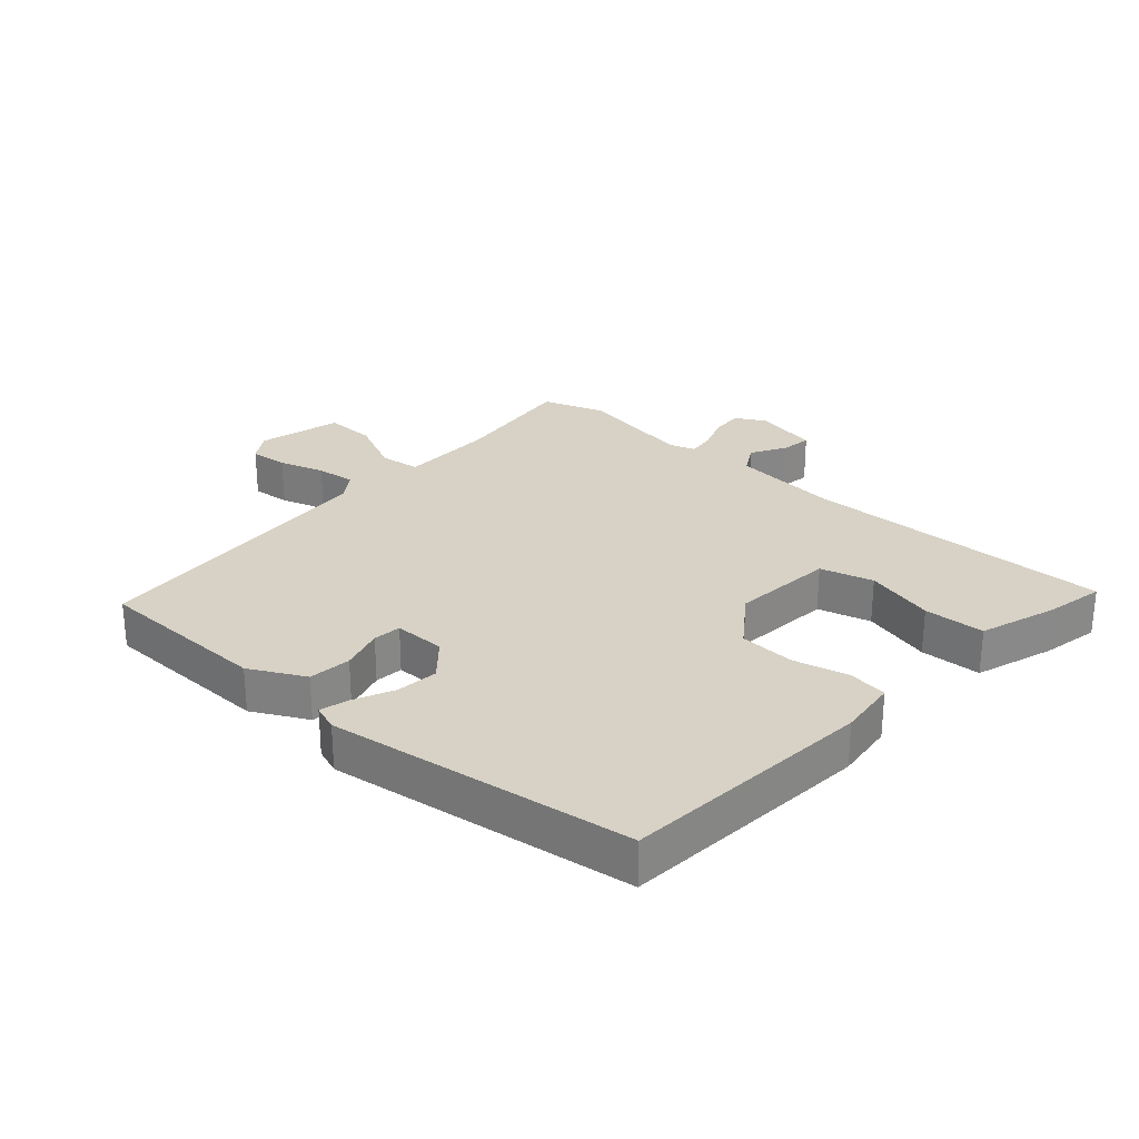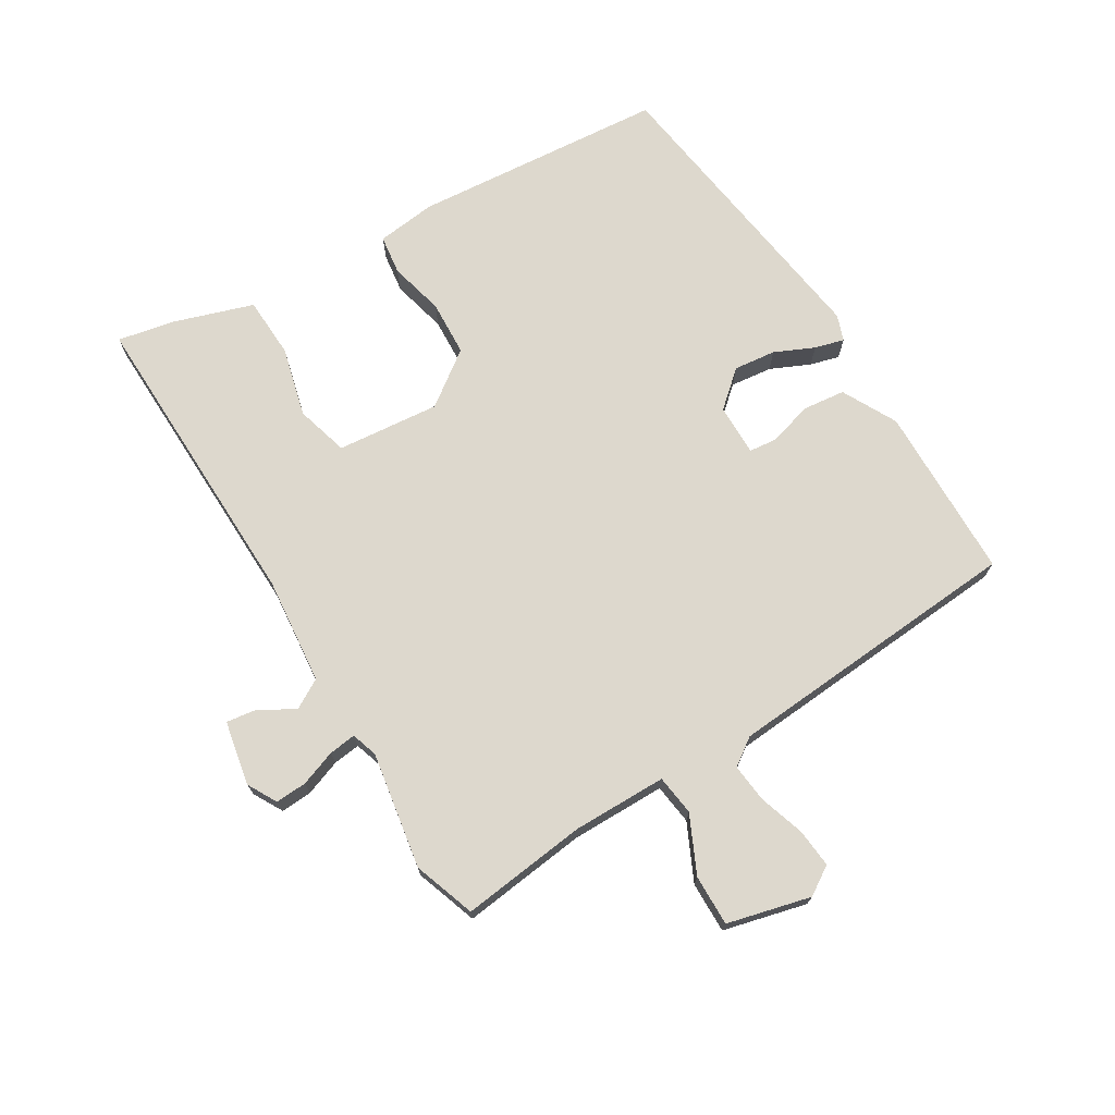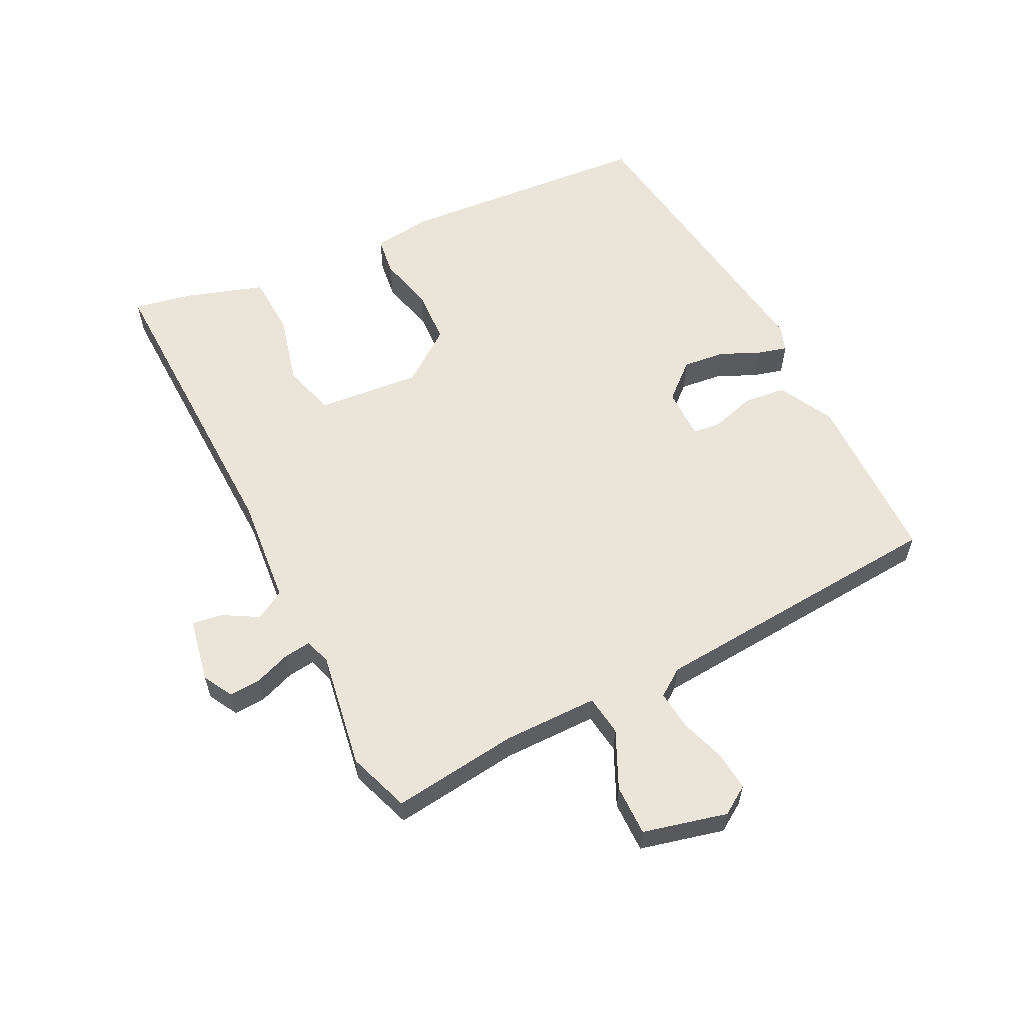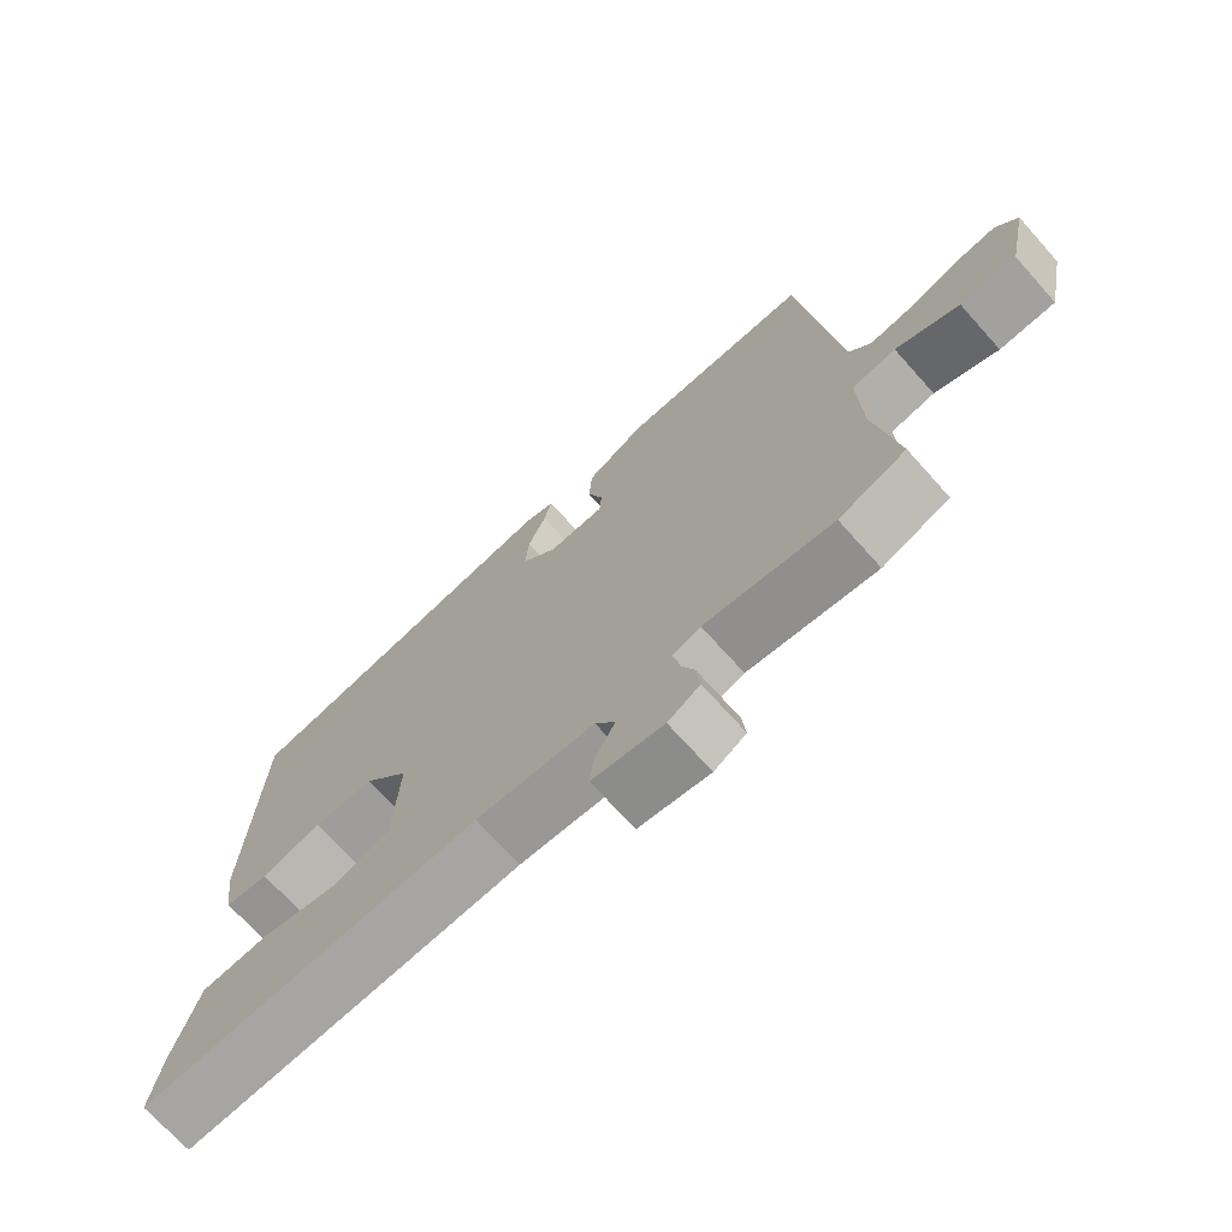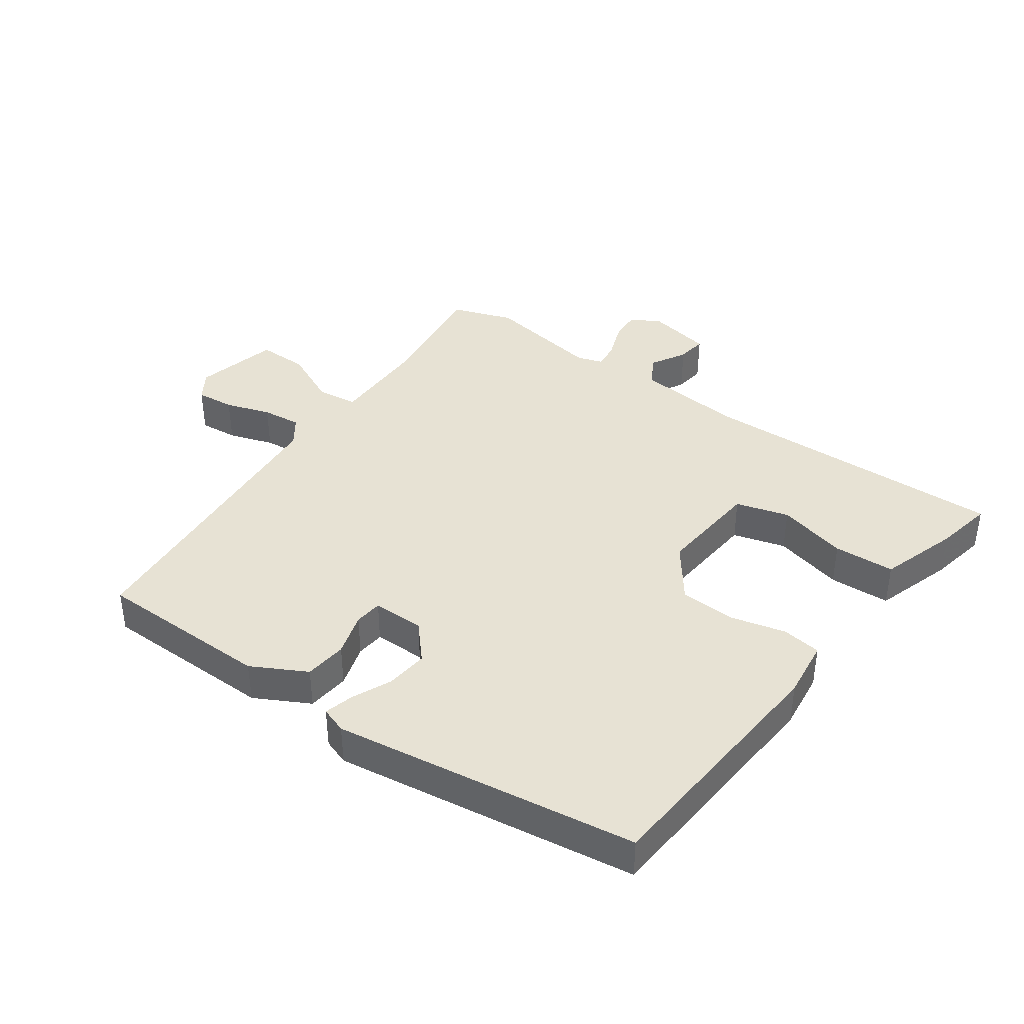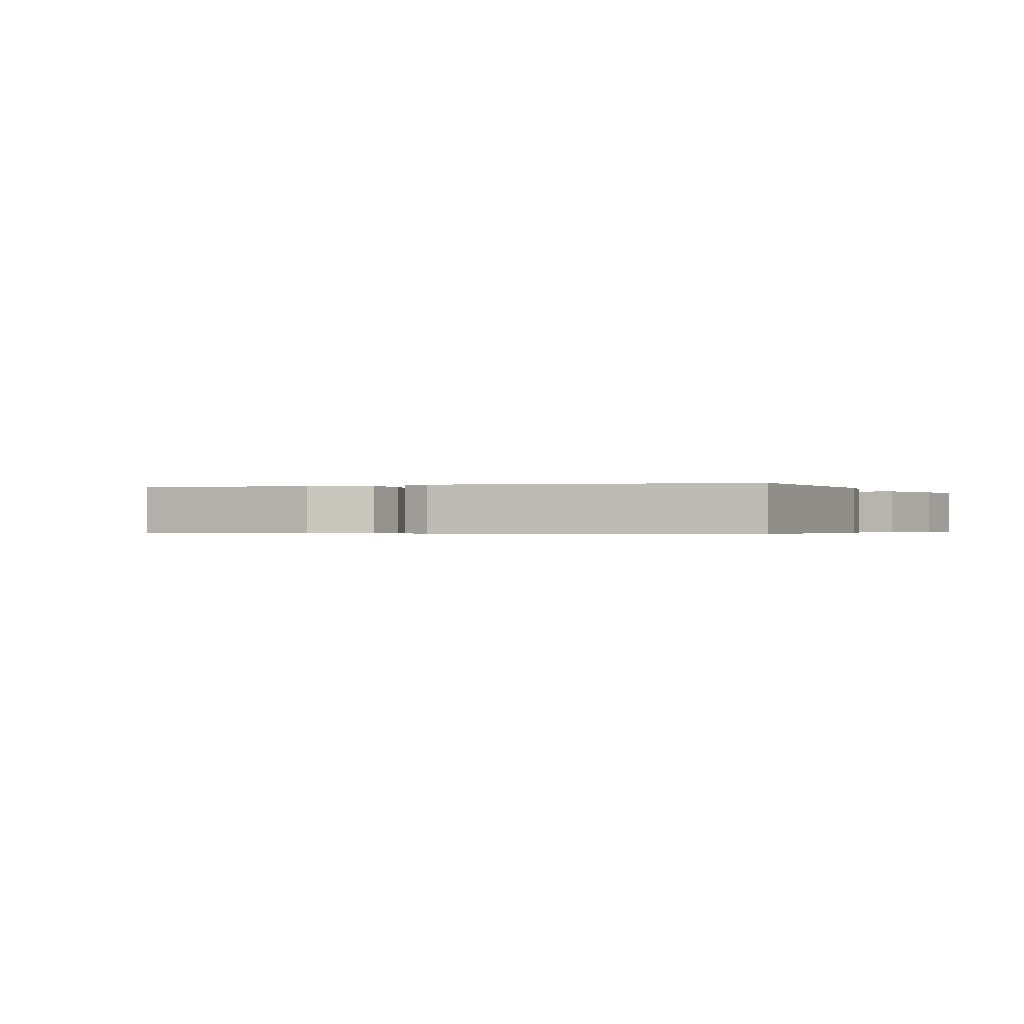
<metadata>
{"format":"obj","ext":"obj","renderer":"f3d","projection":"perspective","resolution":1024,"background":"white","views":[{"elev":27.5,"azim":44.1,"up":"+Y"},{"elev":72.1,"azim":-119.0,"up":"+Y"},{"elev":59.0,"azim":-114.5,"up":"+Y"},{"elev":-71.1,"azim":-138.2,"up":"+Z"},{"elev":39.8,"azim":37.5,"up":"+Y"},{"elev":-0.4,"azim":24.0,"up":"+Y"}]}
</metadata>
<code>
v 0.473 0.07 0.425
v 0.49 0.07 0.021
v 0.475 0.07 -0.073
v 0.412 0.07 -0.079
v 0.325 0.07 -0.054
v 0.237 0.07 -0.055
v 0.171 0.07 -0.138
v 0.18 0.07 -0.302
v 0.263 0.07 -0.329
v 0.375 0.07 -0.305
v 0.472 0.07 -0.313
v 0.508 0.07 -0.439
v 0.523 0.07 -0.532
v 0.031 0.07 -0.501
v -0.14 0.07 -0.511
v -0.169 0.07 -0.557
v -0.139 0.07 -0.614
v -0.134 0.07 -0.662
v -0.237 0.07 -0.678
v -0.283 0.07 -0.65
v -0.278 0.07 -0.6
v -0.255 0.07 -0.544
v -0.248 0.07 -0.501
v -0.289 0.07 -0.486
v -0.475 0.07 -0.51
v -0.572 0.07 -0.472
v -0.54 0.07 -0.272
v -0.535 0.07 -0.122
v -0.599 0.07 -0.111
v -0.691 0.07 -0.15
v -0.772 0.07 -0.148
v -0.8 0.07 -0.014
v -0.769 0.07 0.03
v -0.708 0.07 0.022
v -0.637 0.07 -0.004
v -0.575 0.07 -0.013
v -0.543 0.07 0.029
v -0.489 0.07 0.504
v -0.211 0.07 0.498
v -0.126 0.07 0.449
v -0.121 0.07 0.381
v -0.144 0.07 0.313
v -0.141 0.07 0.268
v -0.059 0.07 0.265
v -0.007 0.07 0.32
v -0.012 0.07 0.387
v -0.038 0.07 0.451
v -0.049 0.07 0.498
v -0.007 0.07 0.511
v 0.473 0 0.425
v 0.49 0 0.021
v 0.475 0 -0.073
v 0.412 0 -0.079
v 0.325 0 -0.054
v 0.237 0 -0.055
v 0.171 0 -0.138
v 0.18 0 -0.302
v 0.263 0 -0.329
v 0.375 0 -0.305
v 0.472 0 -0.313
v 0.508 0 -0.439
v 0.523 0 -0.532
v 0.031 0 -0.501
v -0.14 0 -0.511
v -0.169 0 -0.557
v -0.139 0 -0.614
v -0.134 0 -0.662
v -0.237 0 -0.678
v -0.283 0 -0.65
v -0.278 0 -0.6
v -0.255 0 -0.544
v -0.248 0 -0.501
v -0.289 0 -0.486
v -0.475 0 -0.51
v -0.572 0 -0.472
v -0.54 0 -0.272
v -0.535 0 -0.122
v -0.599 0 -0.111
v -0.691 0 -0.15
v -0.772 0 -0.148
v -0.8 0 -0.014
v -0.769 0 0.03
v -0.708 0 0.022
v -0.637 0 -0.004
v -0.575 0 -0.013
v -0.543 0 0.029
v -0.489 0 0.504
v -0.211 0 0.498
v -0.126 0 0.449
v -0.121 0 0.381
v -0.144 0 0.313
v -0.141 0 0.268
v -0.059 0 0.265
v -0.007 0 0.32
v -0.012 0 0.387
v -0.038 0 0.451
v -0.049 0 0.498
v -0.007 0 0.511
f 3 4 5
f 2 3 5
f 1 2 5
f 49 1 5
f 48 49 5
f 47 48 5
f 46 47 5
f 45 46 5 6
f 44 45 6 7
f 43 44 7 8
f 40 41 42
f 39 40 42
f 38 39 42
f 37 38 42
f 36 37 42 43
f 33 34 35
f 32 33 35
f 31 32 35
f 30 31 35
f 29 30 35
f 28 29 35 36
f 24 25 26 27
f 23 24 27 28
f 20 21 22
f 19 20 22
f 18 19 22
f 17 18 22
f 16 17 22
f 15 16 22 23
f 36 43 8
f 28 36 8
f 23 28 8
f 15 23 8
f 14 15 8
f 12 13 14
f 11 12 14
f 10 11 14
f 9 10 14
f 8 9 14
f 54 53 52
f 54 52 51
f 54 51 50
f 54 50 98
f 54 98 97
f 54 97 96
f 54 96 95
f 55 54 95 94
f 56 55 94 93
f 57 56 93 92
f 91 90 89
f 91 89 88
f 91 88 87
f 91 87 86
f 92 91 86 85
f 84 83 82
f 84 82 81
f 84 81 80
f 84 80 79
f 84 79 78
f 85 84 78 77
f 76 75 74 73
f 77 76 73 72
f 71 70 69
f 71 69 68
f 71 68 67
f 71 67 66
f 71 66 65
f 72 71 65 64
f 57 92 85
f 57 85 77
f 57 77 72
f 57 72 64
f 57 64 63
f 63 62 61
f 63 61 60
f 63 60 59
f 63 59 58
f 63 58 57
f 1 50 51 2
f 2 51 52 3
f 3 52 53 4
f 4 53 54 5
f 5 54 55 6
f 6 55 56 7
f 7 56 57 8
f 8 57 58 9
f 9 58 59 10
f 10 59 60 11
f 11 60 61 12
f 12 61 62 13
f 13 62 63 14
f 14 63 64 15
f 15 64 65 16
f 16 65 66 17
f 17 66 67 18
f 18 67 68 19
f 19 68 69 20
f 20 69 70 21
f 21 70 71 22
f 22 71 72 23
f 23 72 73 24
f 24 73 74 25
f 25 74 75 26
f 26 75 76 27
f 27 76 77 28
f 28 77 78 29
f 29 78 79 30
f 30 79 80 31
f 31 80 81 32
f 32 81 82 33
f 33 82 83 34
f 34 83 84 35
f 35 84 85 36
f 36 85 86 37
f 37 86 87 38
f 38 87 88 39
f 39 88 89 40
f 40 89 90 41
f 41 90 91 42
f 42 91 92 43
f 43 92 93 44
f 44 93 94 45
f 45 94 95 46
f 46 95 96 47
f 47 96 97 48
f 48 97 98 49
f 49 98 50 1

</code>
